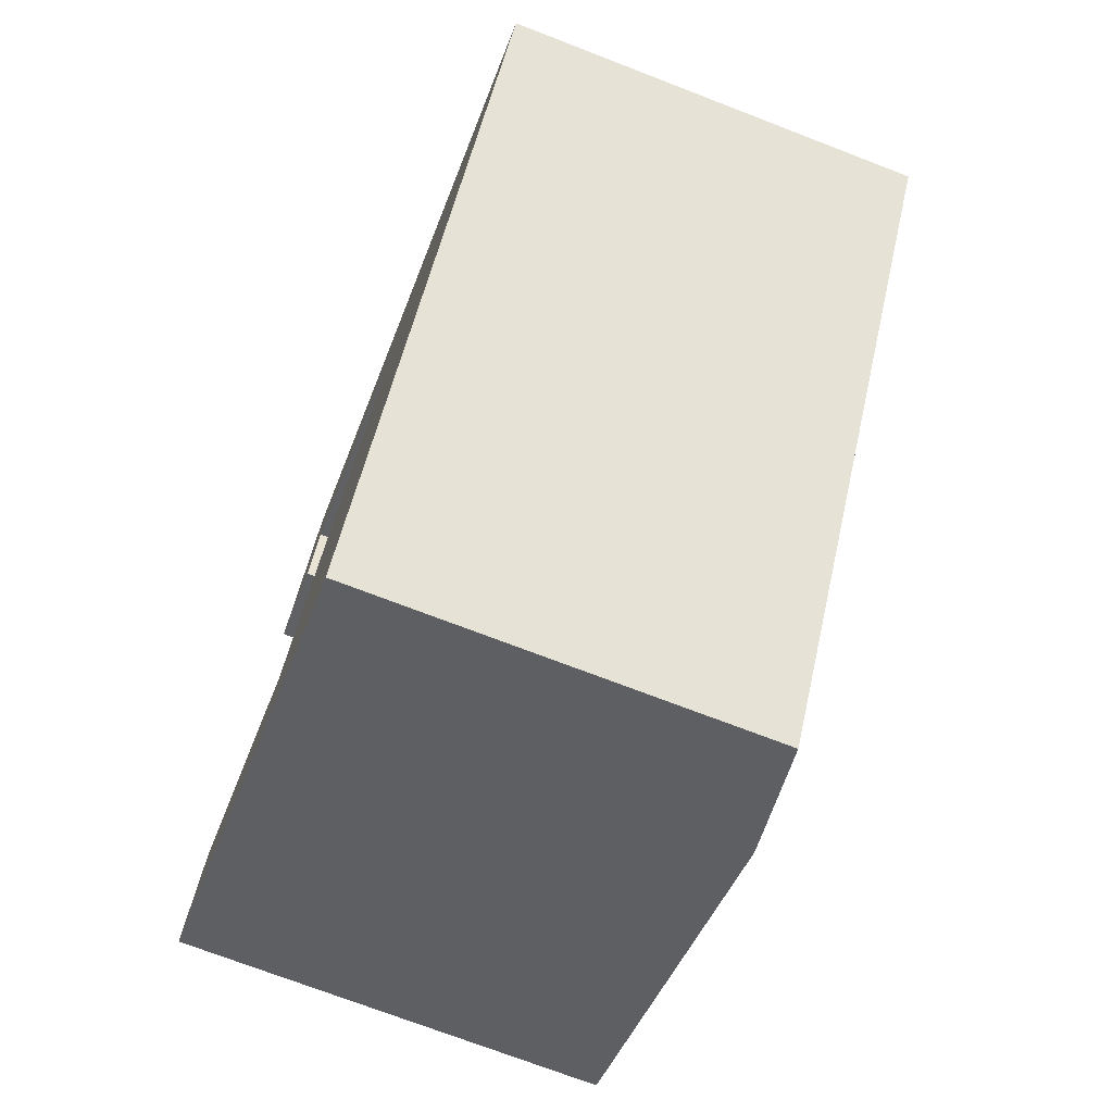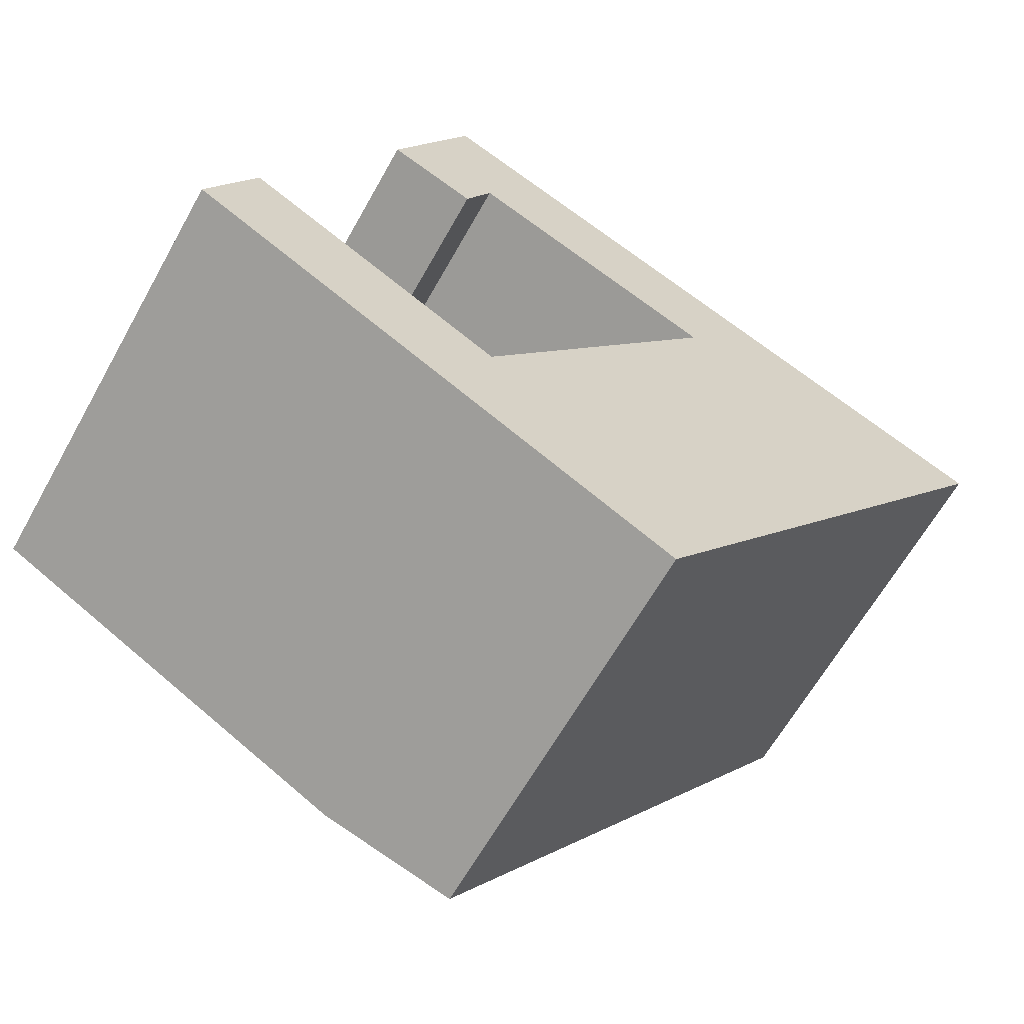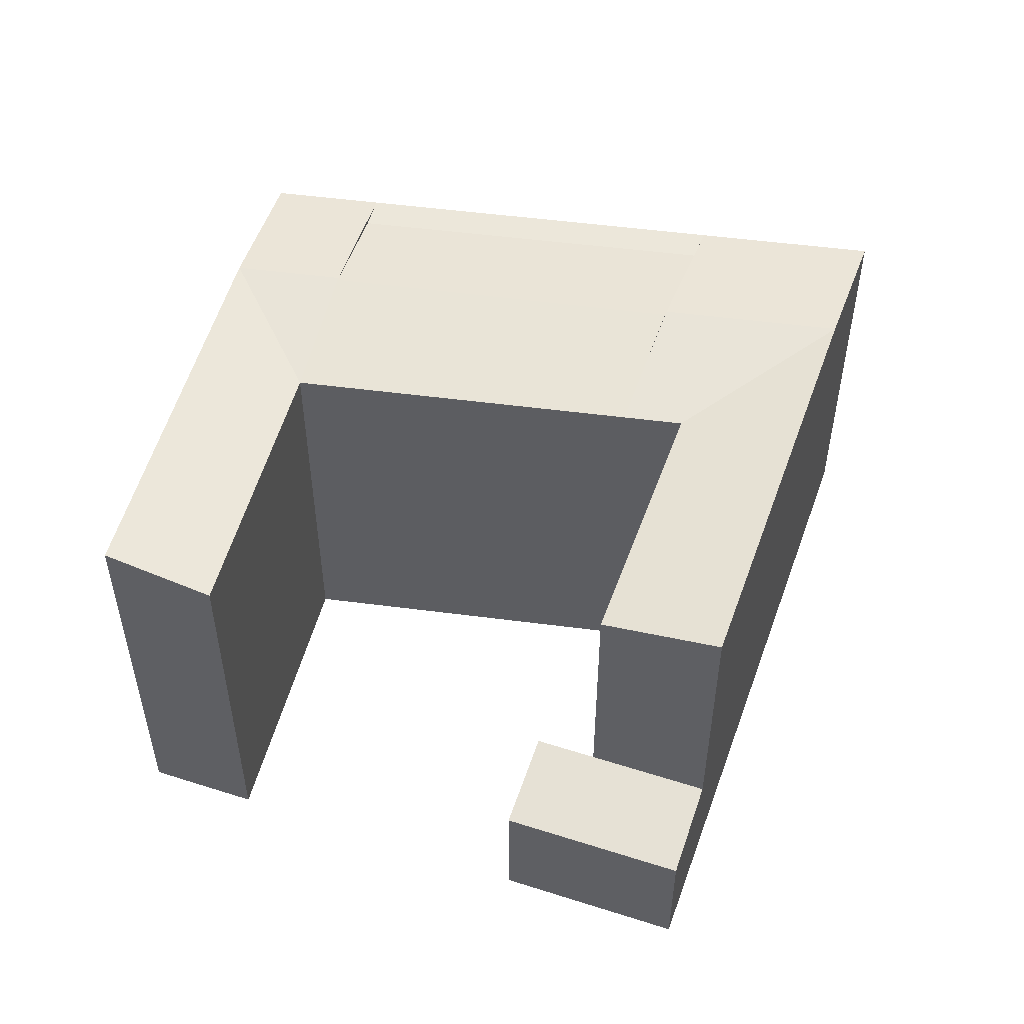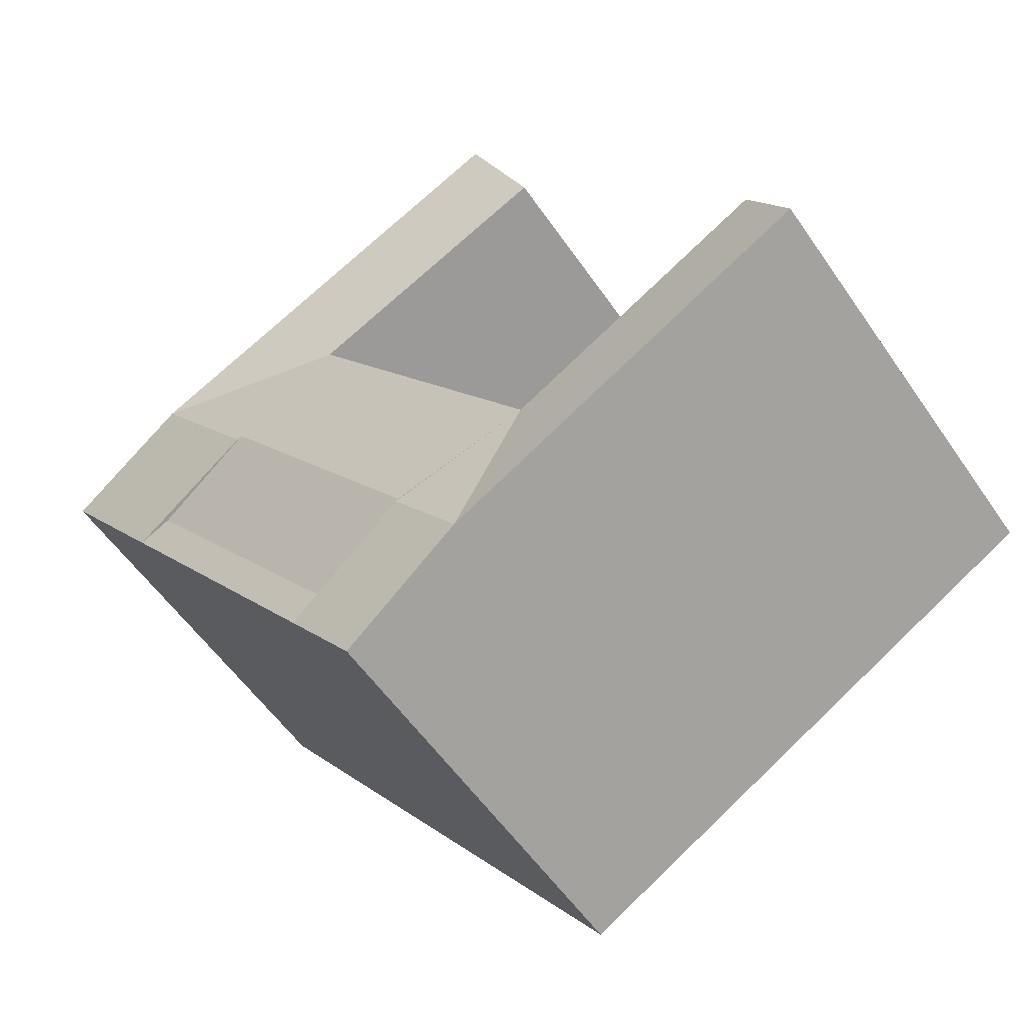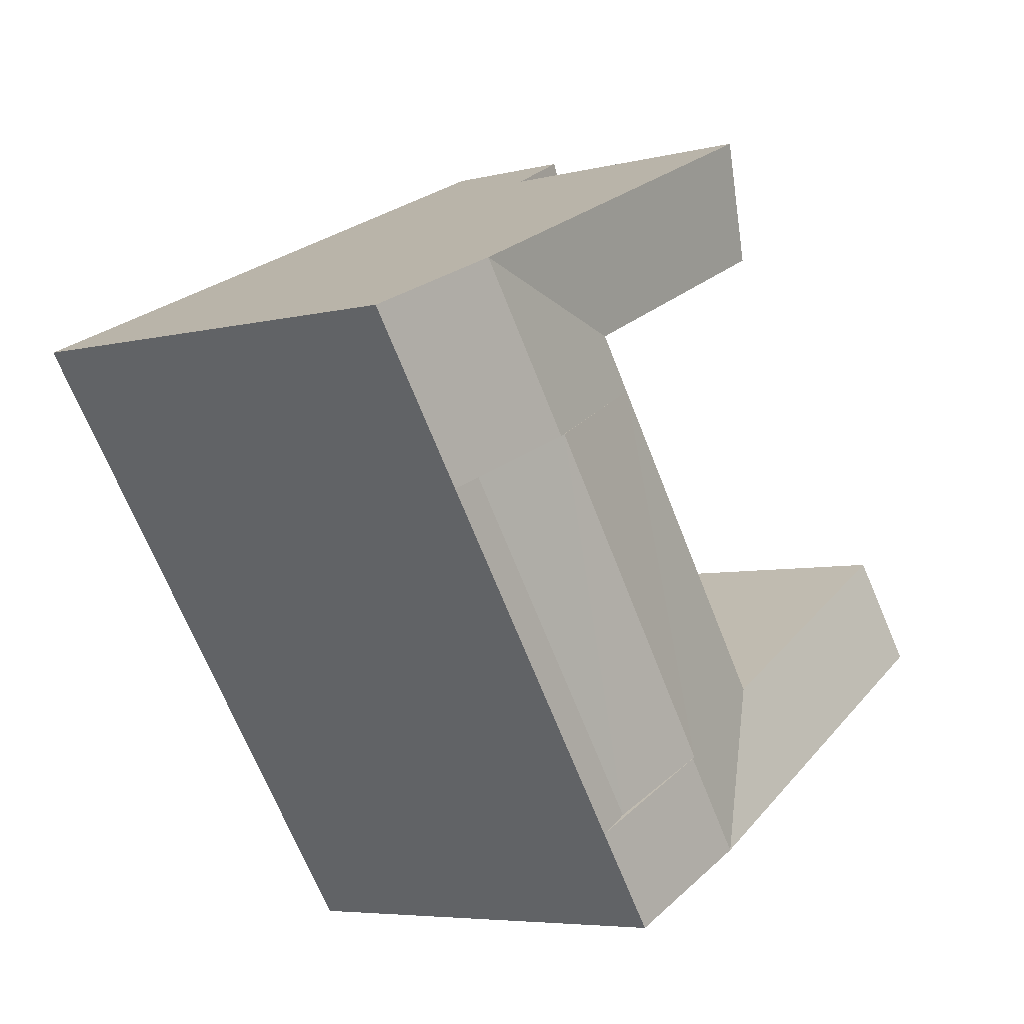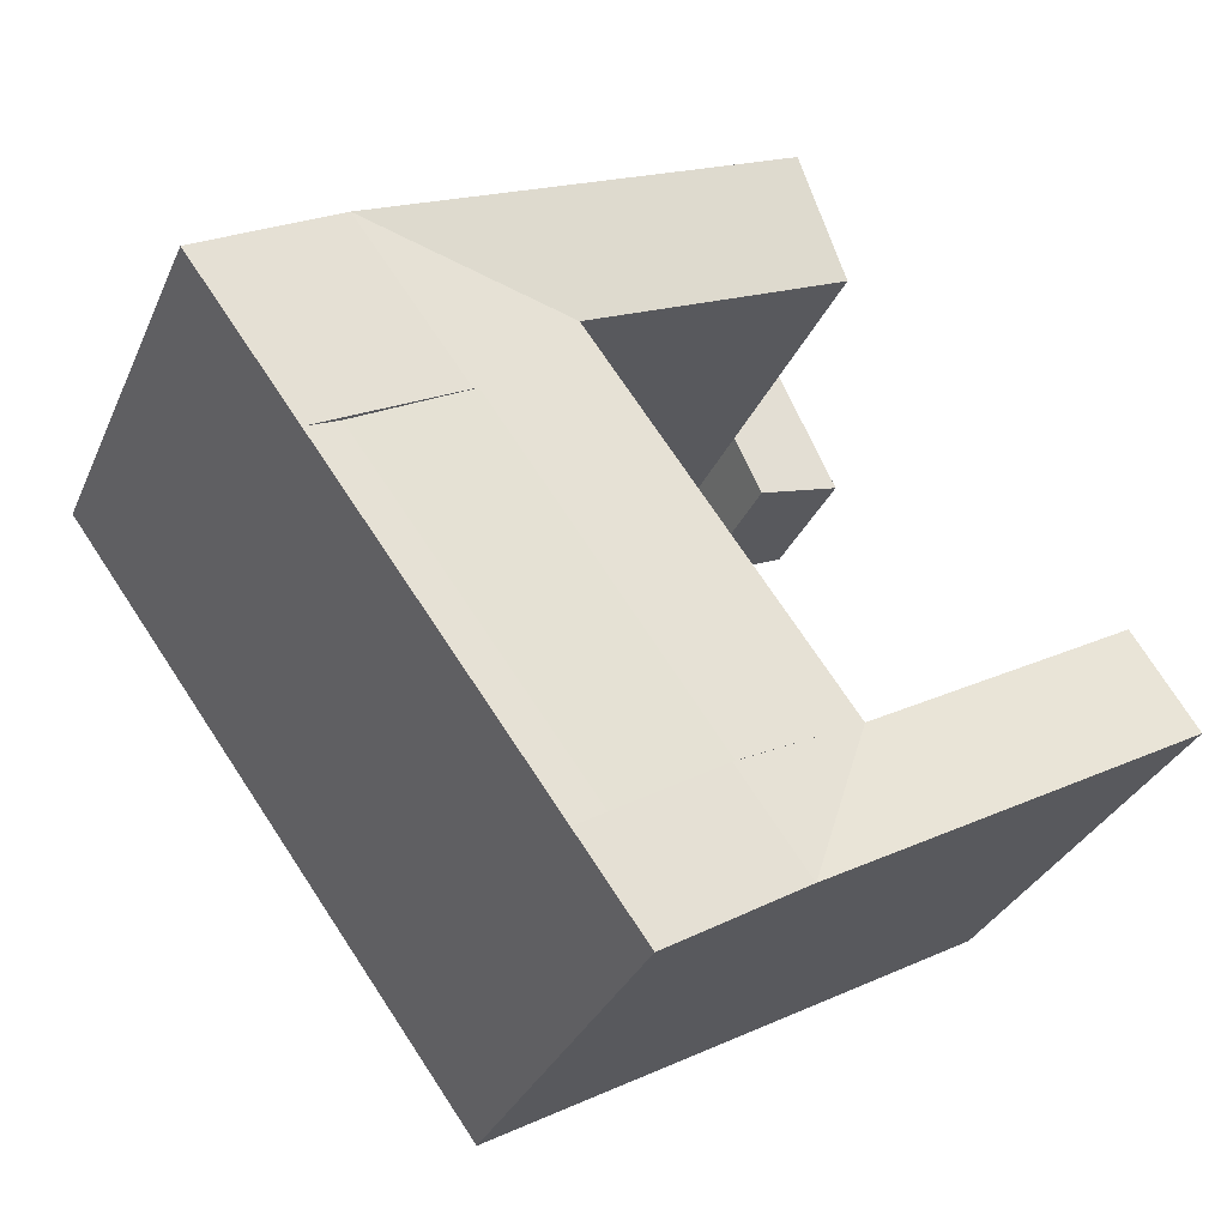
<metadata>
{"format":"obj","ext":"obj","renderer":"f3d","projection":"perspective","resolution":1024,"background":"white","views":[{"elev":-72.3,"azim":68.9,"up":"+Z"},{"elev":-63.3,"azim":-29.2,"up":"+Z"},{"elev":52.4,"azim":-45.8,"up":"+Y"},{"elev":-55.9,"azim":-146.0,"up":"+Z"},{"elev":-5.7,"azim":127.5,"up":"+Z"},{"elev":-32.2,"azim":158.9,"up":"+Z"}]}
</metadata>
<code>
v  18.7 -1.704e-15 27.82
v  14.09 7.206 29.94
v  14.09 -1.833e-15 29.94
v  18.7 8.155 27.82
v  11.27 -1.467e-15 23.96
v  11.27 7.206 23.96
v  12.64 22.72 -7.167
v  25.99 9.019e-16 -14.73
v  12.64 4.388e-16 -7.166
v  25.99 21.73 -14.73
v  19.31 22.72 -10.95
v  29.57 21.73 -9.841
v  29.56 6.025e-16 -9.84
v  29.57 21.42 -9.841
v  27.93 21.74 -8.915
v  16.85 21.82 -2.633
v  22.89 22.72 -6.059
v  22.83 22.71 -6.021
v  16.22 21.73 -2.277
v  22.75 22.73 -5.978
v  41.64 21.73 6.659
v  41.64 -4.078e-16 6.659
v  27.41 21.73 13.01
v  34.39 22.7 9.893
v  34.26 22.73 9.951
v  16.22 1.394e-16 -2.276
v  27.41 -7.967e-16 13.01
v  29.34 21.73 15.65
v  29.34 -9.583e-16 15.65
v  28.09 21.82 12.71
v  39.93 21.74 7.424
v  34.53 22.72 9.834
v  41.64 21.44 6.659
v  43.47 21.73 9.154
v  43.47 -5.606e-16 9.155
v  47.45 21.73 14.6
v  47.45 -8.941e-16 14.6
v  33.33 -1.292e-15 21.1
v  33.33 22.72 21.1
v  40.39 22.72 17.85
v  4.426 22.72 -2.509
v  4.426 1.536e-16 -2.509
v  6.996 21.73 2.952
v  6.996 -1.808e-16 2.953
v  0.0004849 22.72 -0.0007191
v  0 0 0
v  2.571 21.73 5.461
v  2.57 -3.344e-16 5.461
v  14.45 -1.151e-15 18.79
v  15.88 8.155 21.84
v  15.88 -1.337e-15 21.84
v  14.45 8.155 18.79
v  9.818 -1.277e-15 20.86
v  9.818 7.206 20.86
v  18.7 22.72 27.82
v  15.88 21.73 21.84
v  36.41 22.72 12.4
g defaultobject
f 1 2 3
f 2 1 4
f 2 5 3
f 5 2 6
f 7 8 9
f 8 7 10
f 10 7 11
f 8 12 13
f 12 8 10
f 12 14 15
f 16 12 17
f 18 19 20
f 13 21 22
f 21 13 12
f 23 24 25
f 23 26 27
f 26 23 19
f 28 27 29
f 27 28 23
f 24 30 31
f 32 33 24
f 33 32 21
f 22 34 35
f 34 22 21
f 35 36 37
f 36 35 34
f 36 38 37
f 38 36 39
f 39 36 40
f 41 9 42
f 9 41 7
f 26 43 44
f 43 26 19
f 45 42 46
f 42 45 41
f 44 47 48
f 47 44 43
f 47 46 48
f 46 47 45
f 49 50 51
f 50 49 52
f 6 53 5
f 53 6 54
f 54 49 53
f 49 54 52
f 38 55 1
f 55 38 39
f 55 50 4
f 50 55 56
f 56 29 51
f 29 56 28
f 5 49 51
f 49 5 53
f 1 29 38
f 29 1 51
f 3 51 1
f 51 3 5
f 8 26 9
f 26 8 13
f 13 27 26
f 27 13 22
f 29 22 35
f 22 29 27
f 38 35 37
f 35 38 29
f 9 44 42
f 44 9 26
f 44 46 42
f 46 44 48
f 31 12 15
f 12 31 21
f 25 15 20
f 15 25 31
f 32 28 57
f 28 32 23
f 21 57 34
f 57 21 32
f 40 34 57
f 34 40 36
f 40 28 39
f 40 57 28
f 19 41 43
f 41 19 7
f 43 45 47
f 45 43 41
f 6 52 54
f 52 6 50
f 28 55 39
f 55 28 56
f 2 50 6
f 50 2 4
f 23 20 19
f 20 23 25
f 10 17 12
f 17 10 11
f 17 11 19
f 11 7 19

</code>
